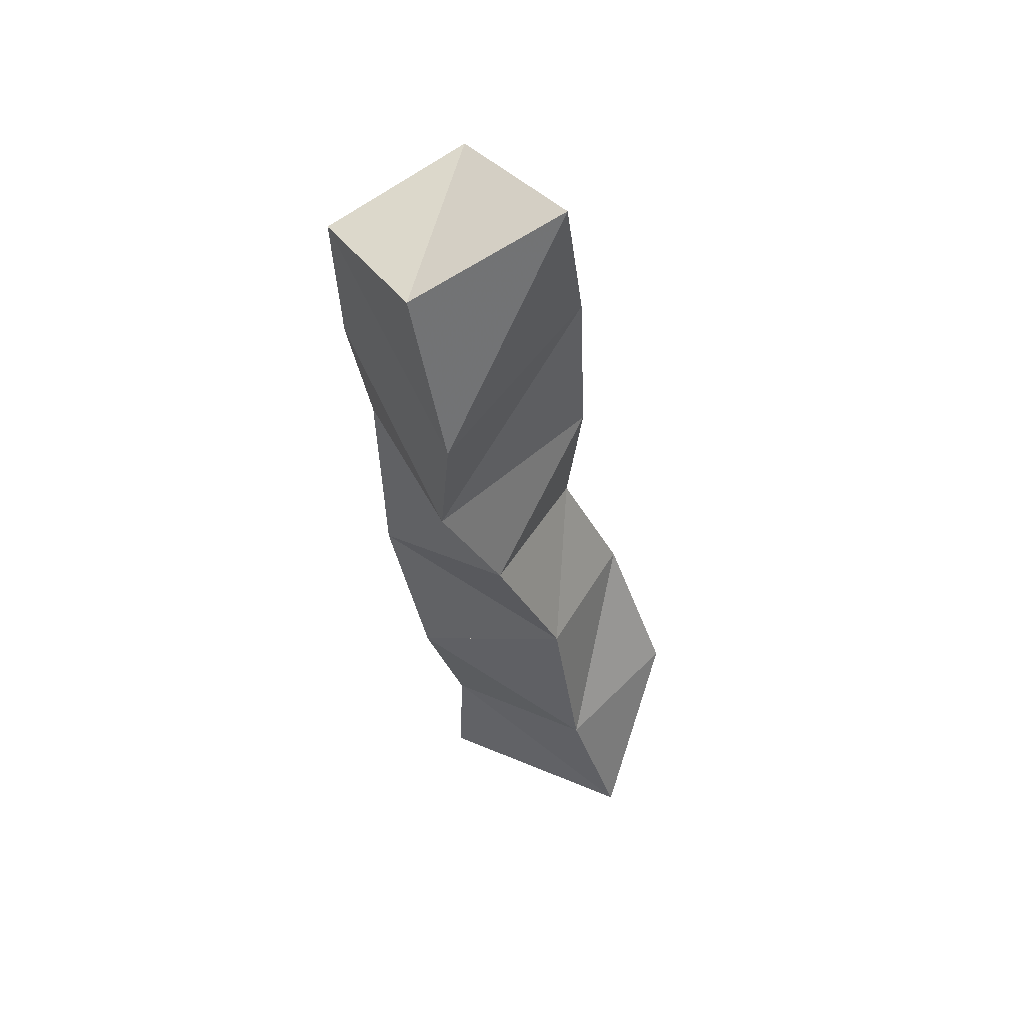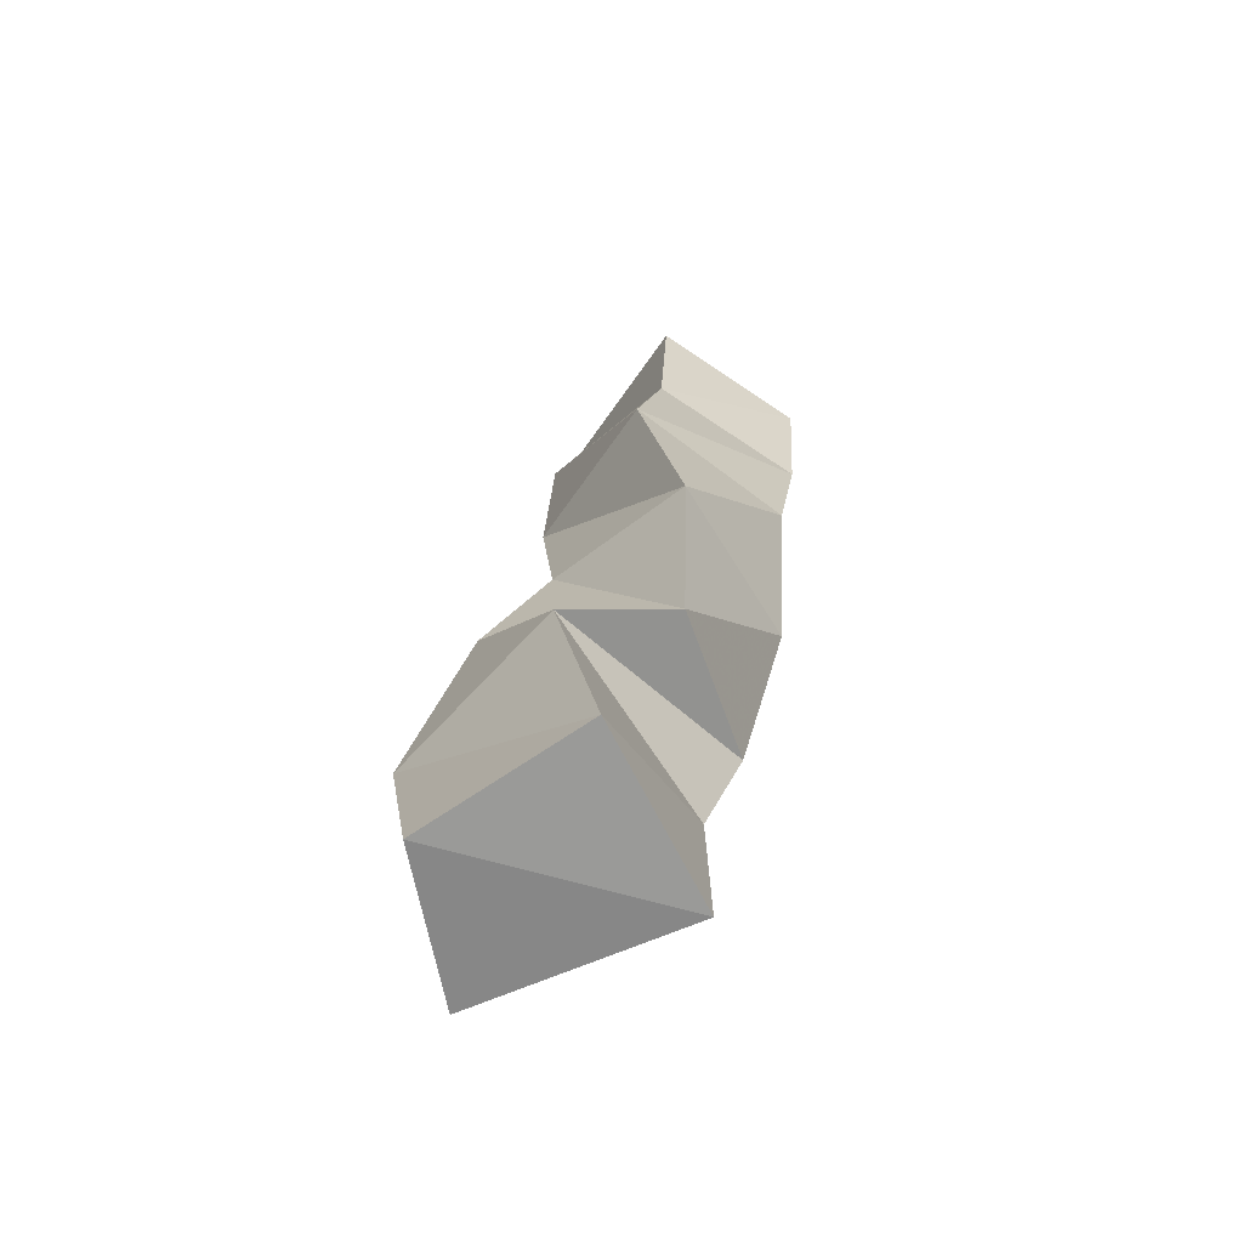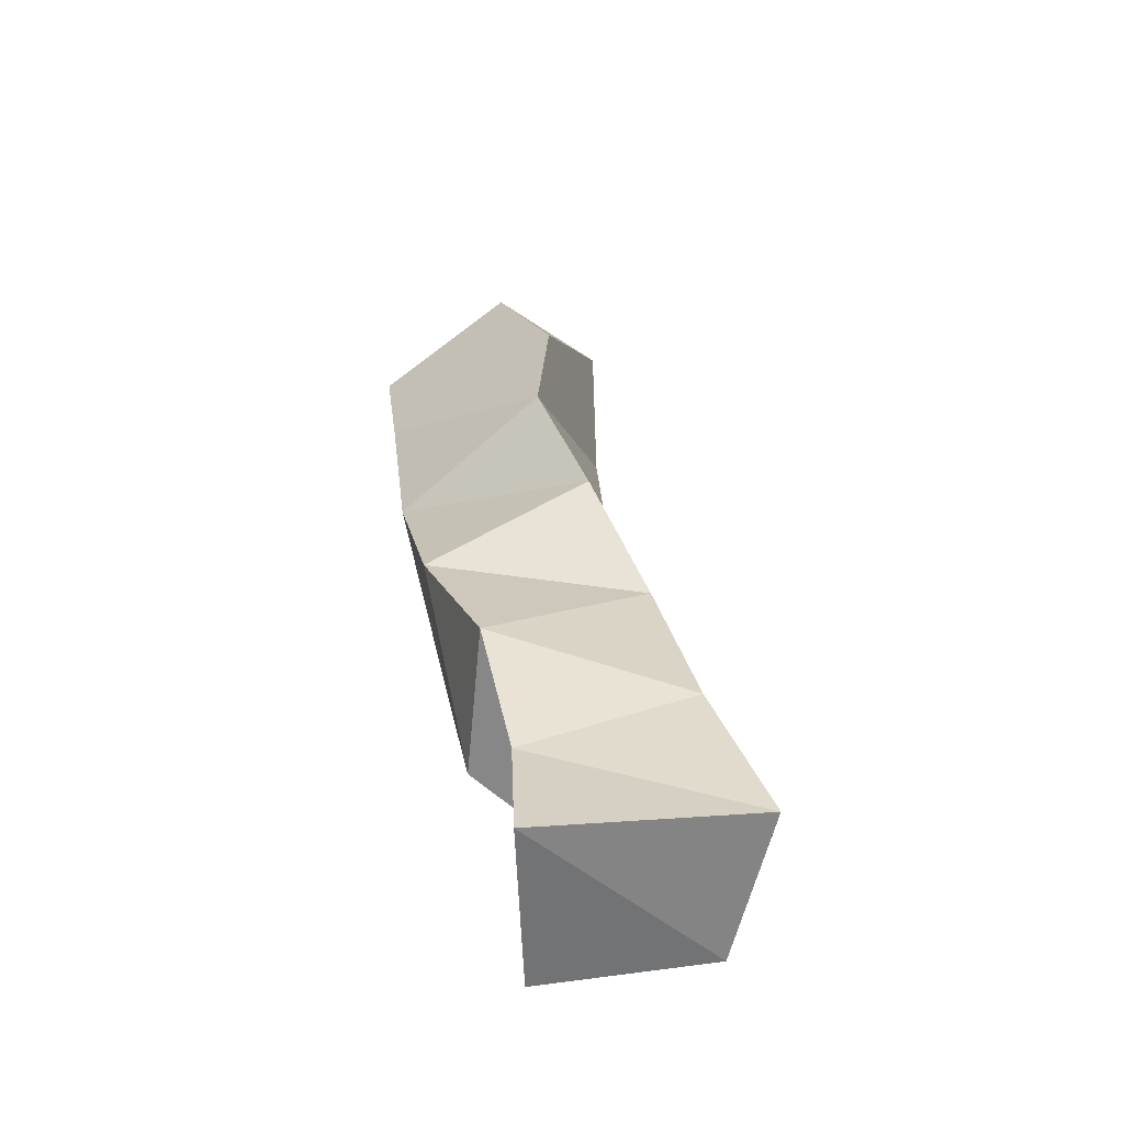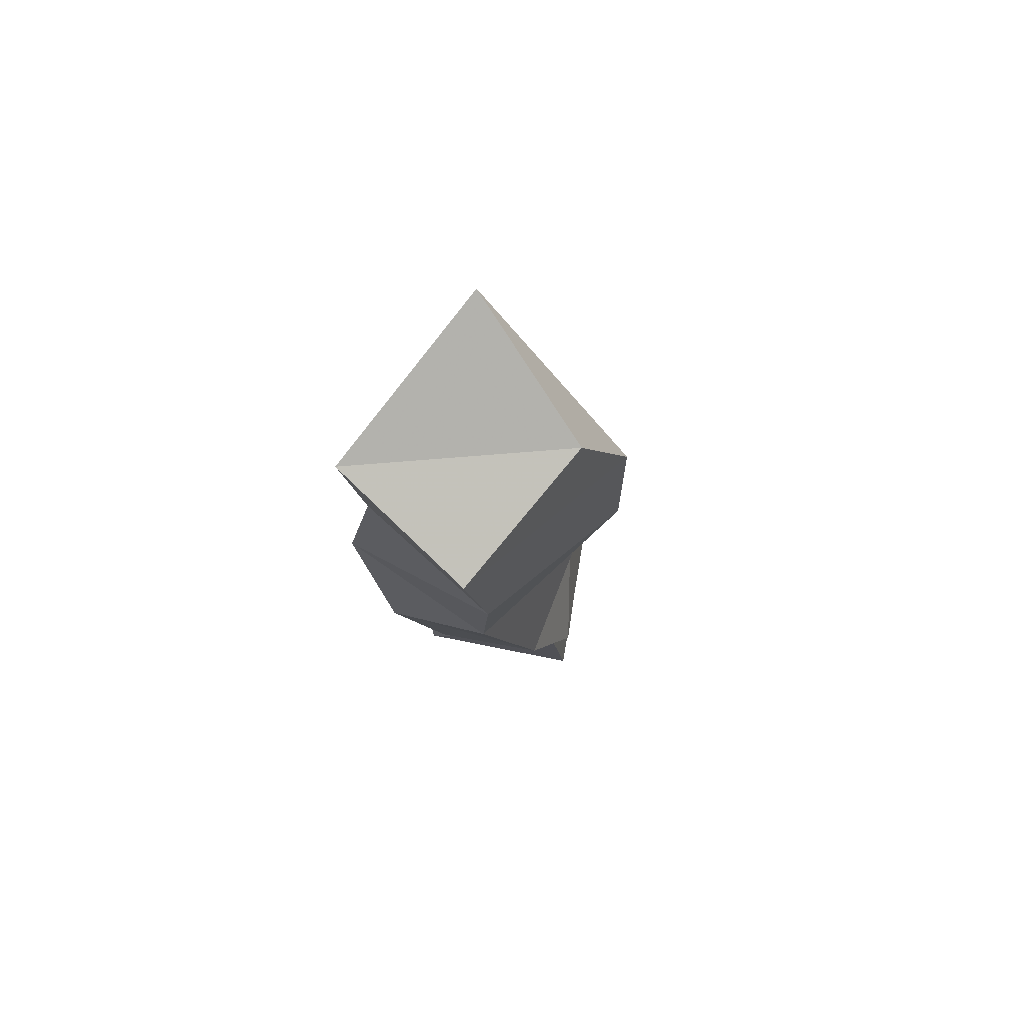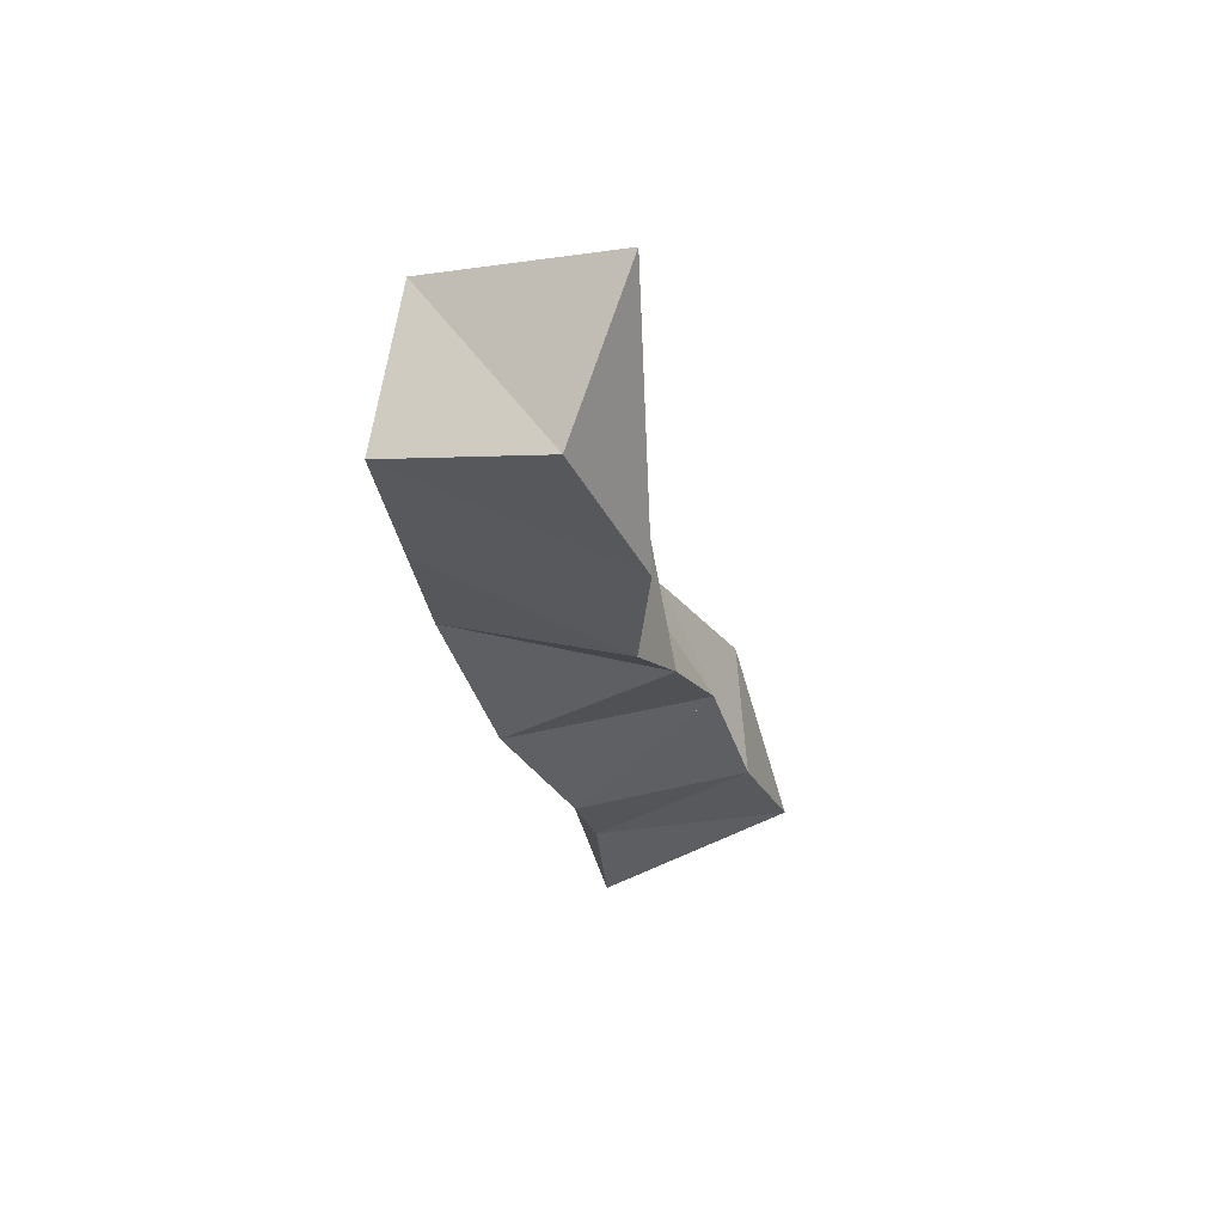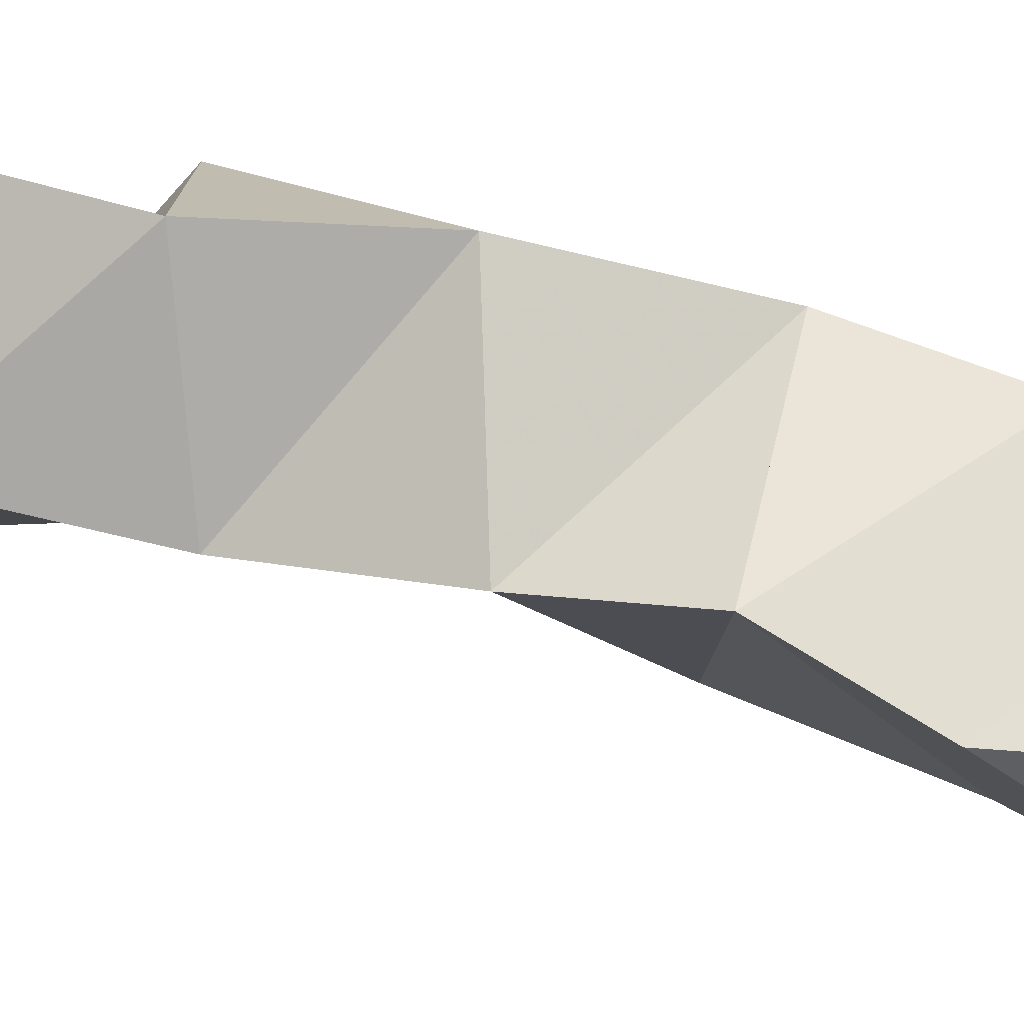
<metadata>
{"format":"obj","ext":"obj","renderer":"f3d","projection":"perspective","resolution":1024,"background":"white","views":[{"elev":58.3,"azim":-134.4,"up":"+Z"},{"elev":-70.1,"azim":45.3,"up":"+Z"},{"elev":-55.1,"azim":-159.4,"up":"+Z"},{"elev":71.4,"azim":120.0,"up":"+Z"},{"elev":61.5,"azim":177.7,"up":"+Z"},{"elev":78.3,"azim":-63.4,"up":"+Y"}]}
</metadata>
<code>
v -0.3648 0.1 0.1442
v -0.3901 0.1363 0.1495
v -0.3168 0.1092 0.1436
v -0.3328 0.1576 0.1443
v -0.3747 0.1 0.1932
v -0.3757 0.1416 0.1929
v -0.3232 0.1 0.2005
v -0.3299 0.1533 0.1784
v -0.3516 0.1007 0.2358
v -0.3635 0.1404 0.2429
v -0.3049 0.1236 0.211
v -0.3238 0.1624 0.2184
v -0.3376 0.1107 0.273
v -0.3512 0.154 0.2857
v -0.2933 0.1137 0.2579
v -0.3044 0.1595 0.2603
v -0.3424 0.11 0.3177
v -0.3402 0.1666 0.3193
v -0.296 0.1001 0.3034
v -0.2904 0.1496 0.3083
v -0.3382 0.1087 0.3671
v -0.3432 0.1656 0.3569
v -0.2959 0.1102 0.3537
v -0.2867 0.1539 0.3496
v -0.3416 0.1195 0.4188
v -0.3239 0.1602 0.4014
v -0.2902 0.1076 0.3953
v -0.2806 0.1508 0.3874
f 1 2 4
f 3 1 4
f 2 6 8
f 4 2 8
f 6 5 7
f 8 6 7
f 5 1 3
f 7 5 3
f 8 7 3
f 4 8 3
f 2 1 5
f 6 2 5
f 5 6 8
f 7 5 8
f 6 10 12
f 8 6 12
f 10 9 11
f 12 10 11
f 9 5 7
f 11 9 7
f 12 11 7
f 8 12 7
f 6 5 9
f 10 6 9
f 9 10 12
f 11 9 12
f 10 14 16
f 12 10 16
f 14 13 15
f 16 14 15
f 13 9 11
f 15 13 11
f 16 15 11
f 12 16 11
f 10 9 13
f 14 10 13
f 13 14 16
f 15 13 16
f 14 18 20
f 16 14 20
f 18 17 19
f 20 18 19
f 17 13 15
f 19 17 15
f 20 19 15
f 16 20 15
f 14 13 17
f 18 14 17
f 17 18 20
f 19 17 20
f 18 22 24
f 20 18 24
f 22 21 23
f 24 22 23
f 21 17 19
f 23 21 19
f 24 23 19
f 20 24 19
f 18 17 21
f 22 18 21
f 21 22 24
f 23 21 24
f 22 26 28
f 24 22 28
f 26 25 27
f 28 26 27
f 25 21 23
f 27 25 23
f 28 27 23
f 24 28 23
f 22 21 25
f 26 22 25

</code>
